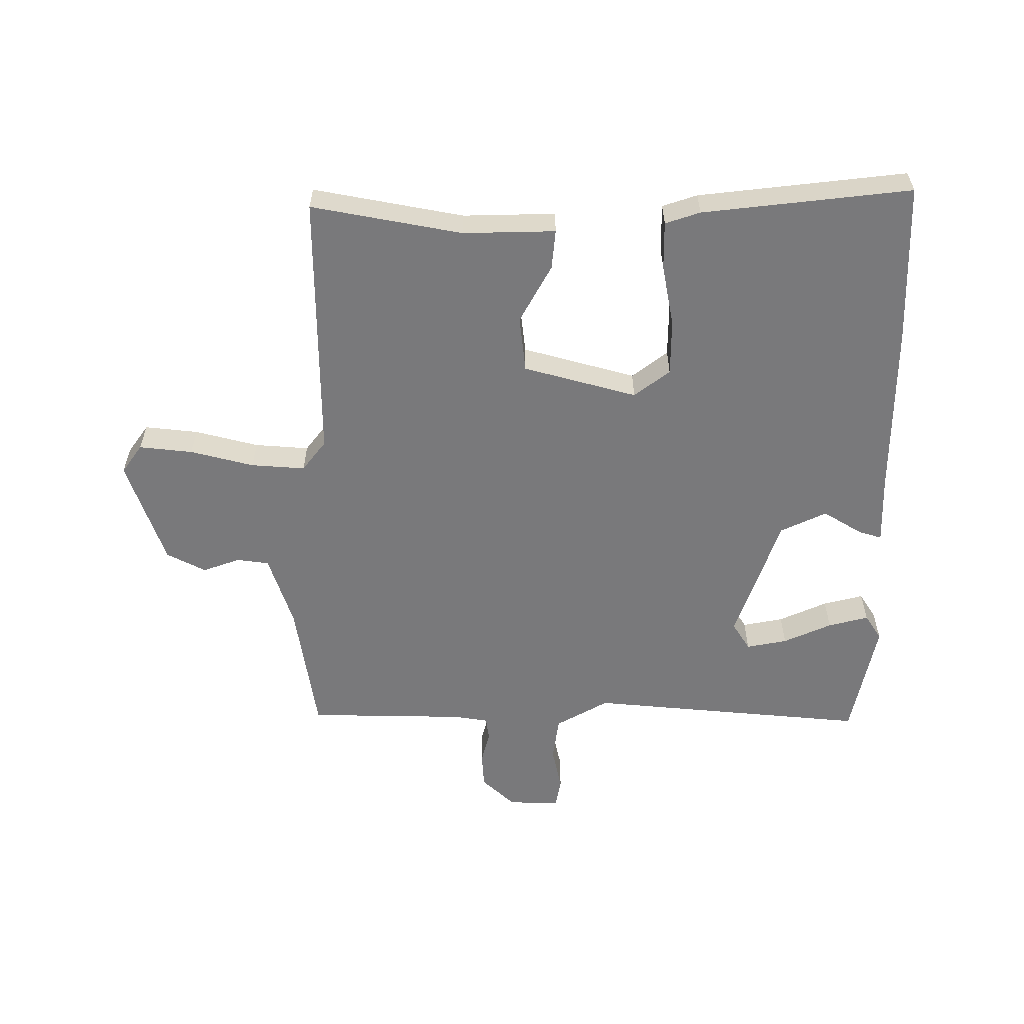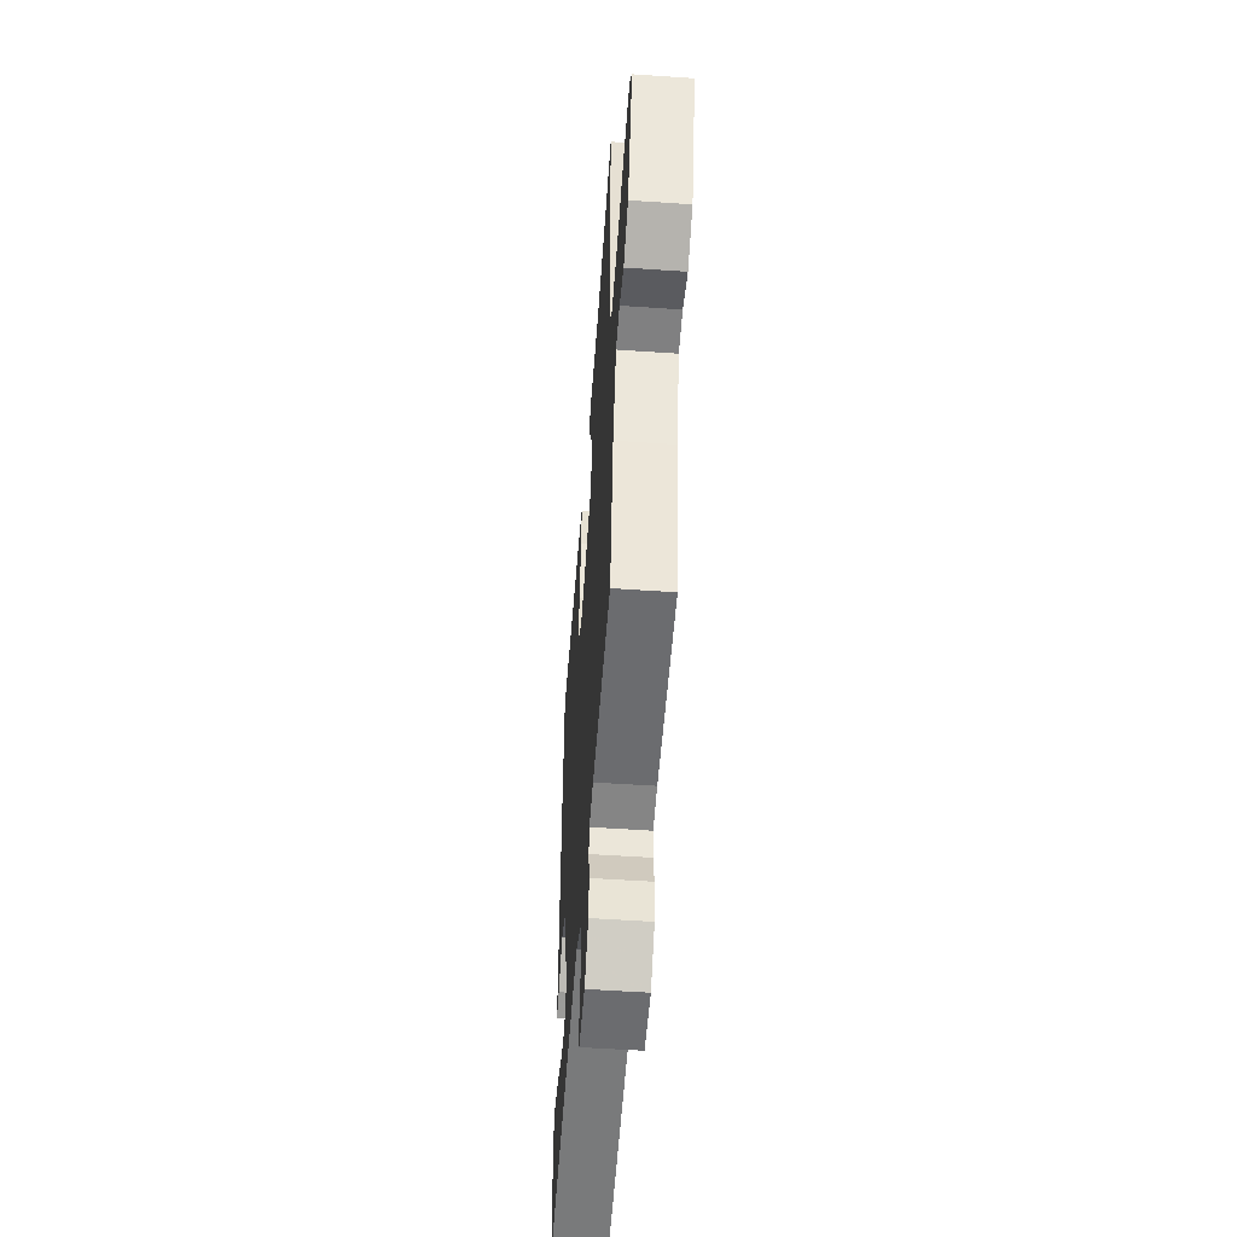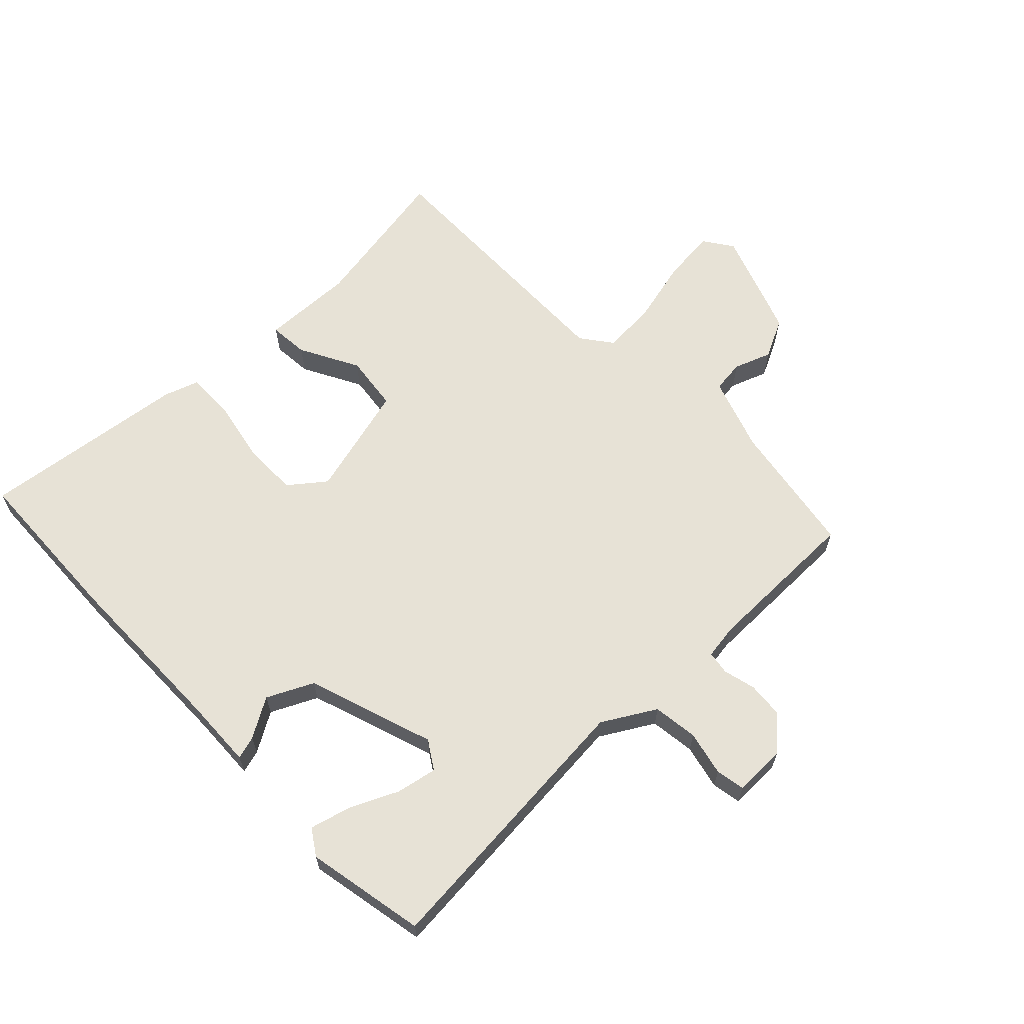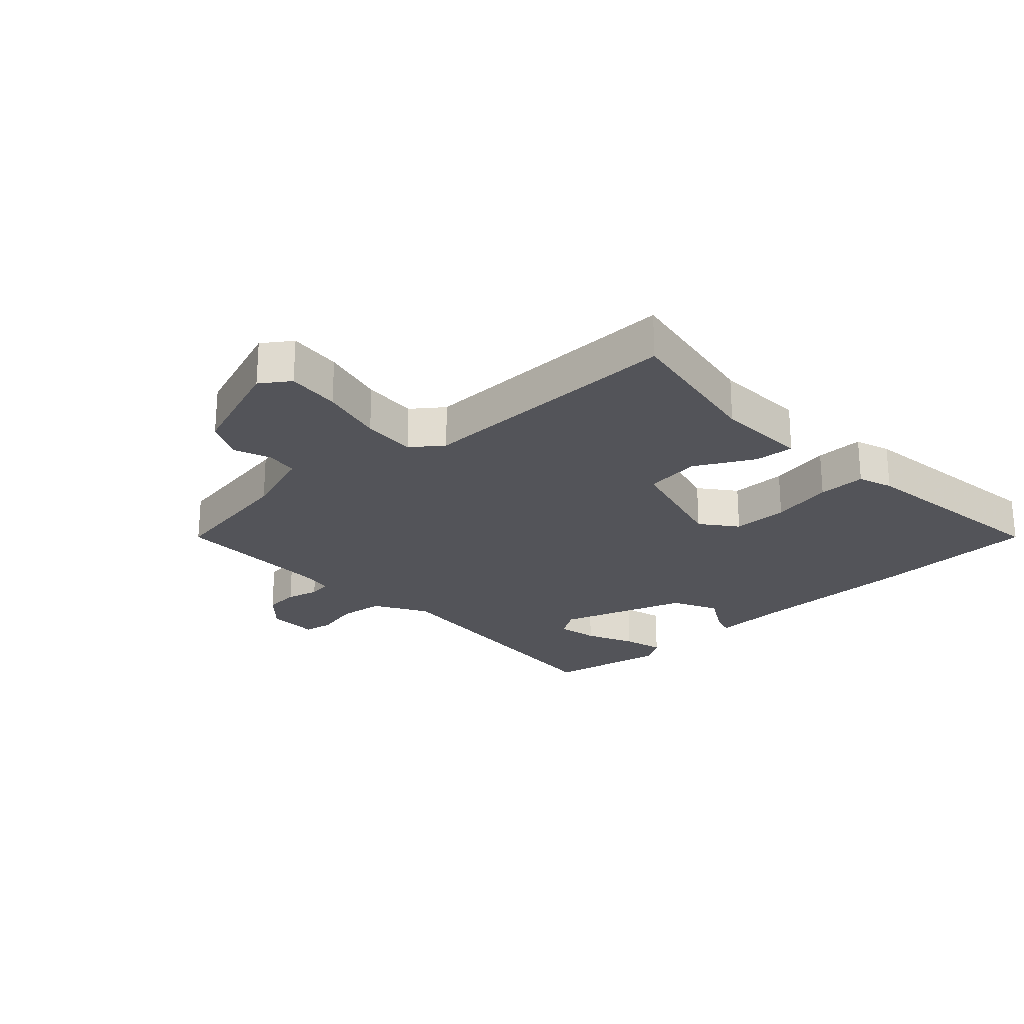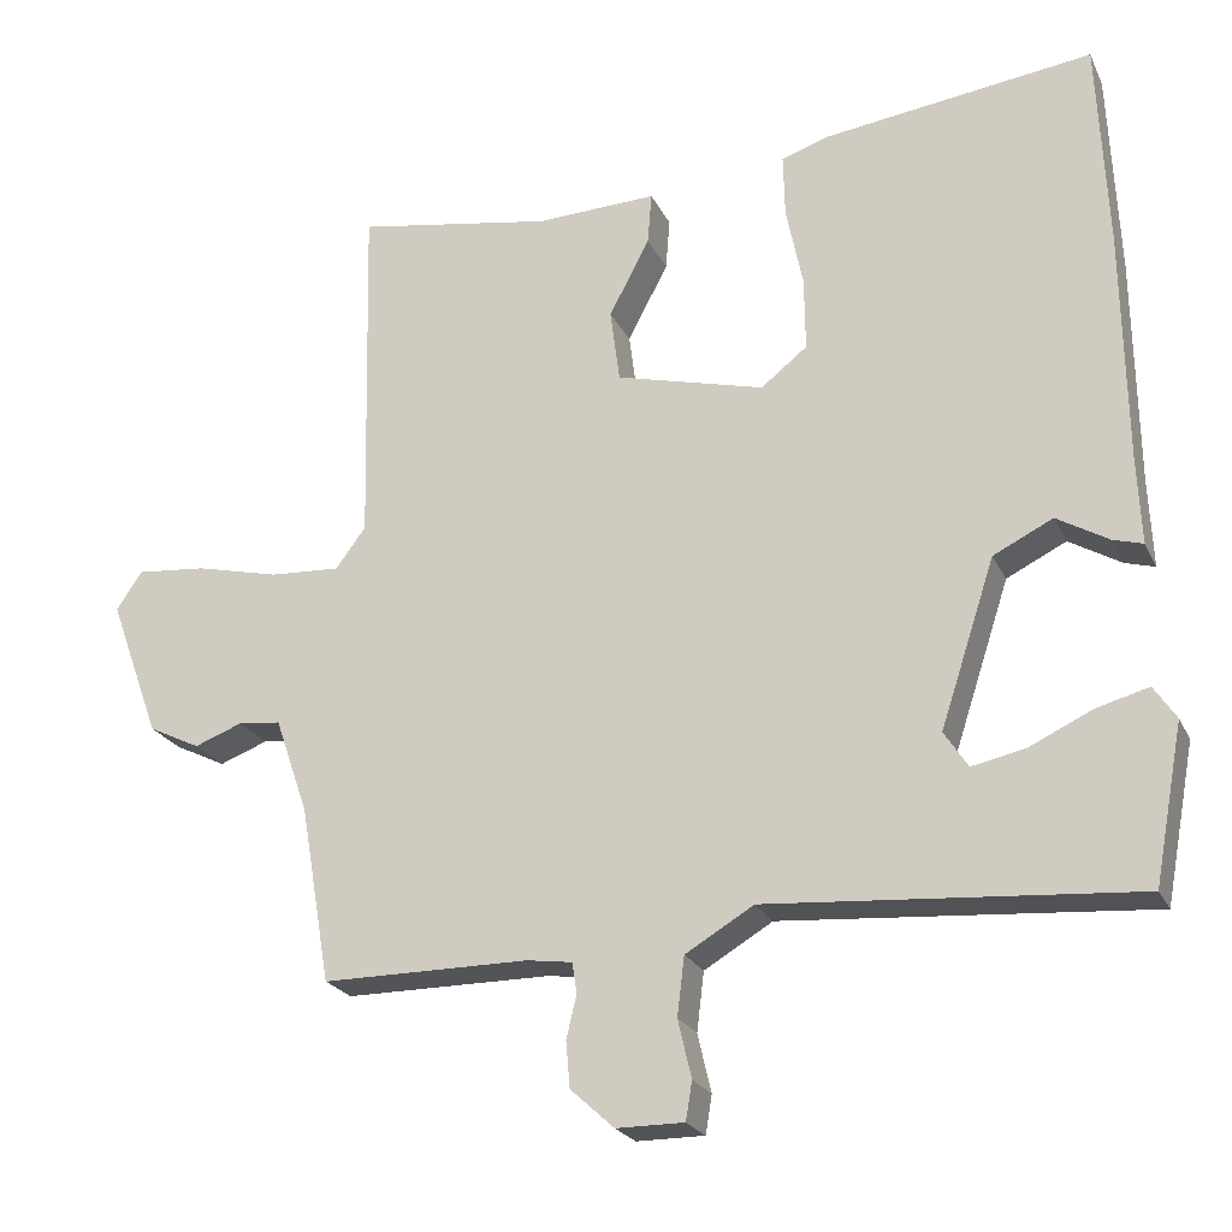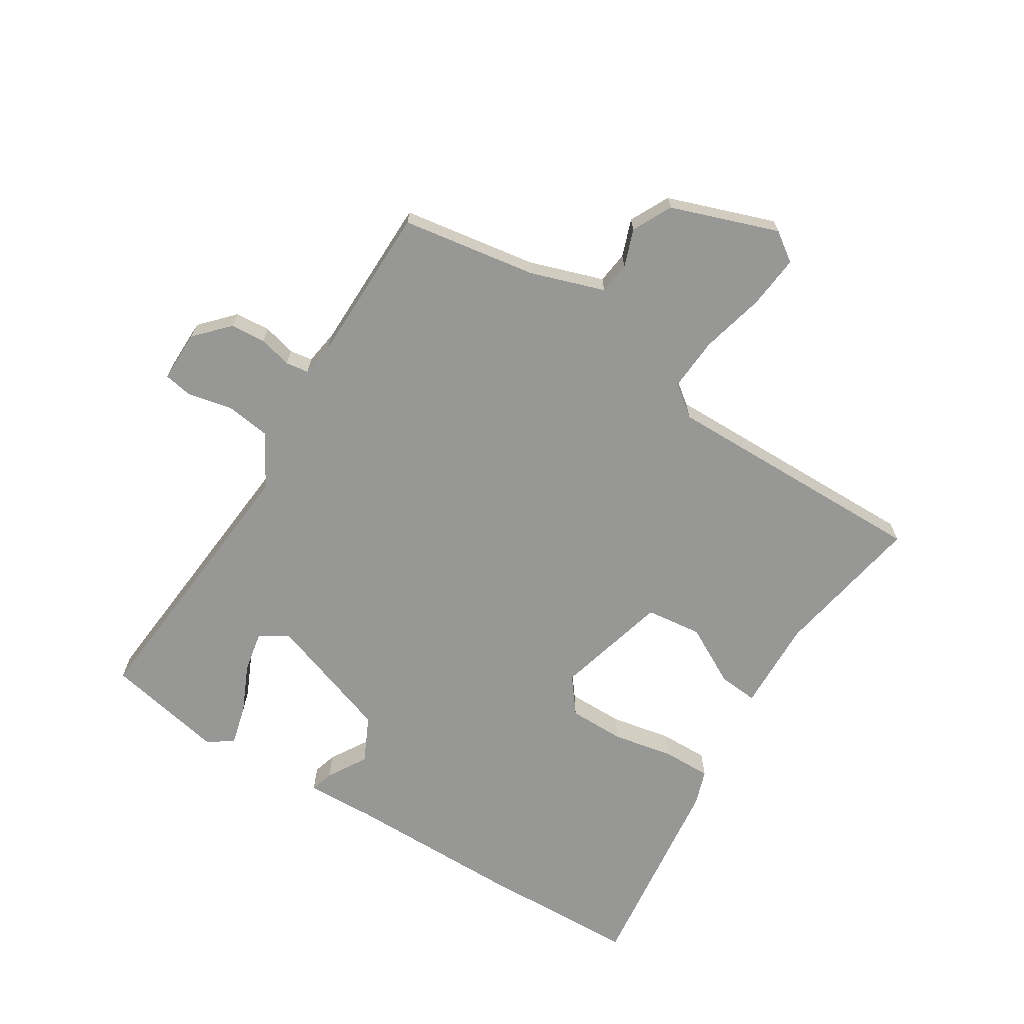
<metadata>
{"format":"obj","ext":"obj","renderer":"f3d","projection":"perspective","resolution":1024,"background":"white","views":[{"elev":-57.9,"azim":-1.0,"up":"+Y"},{"elev":-53.7,"azim":-94.2,"up":"+Z"},{"elev":63.7,"azim":135.6,"up":"+Y"},{"elev":-23.8,"azim":-47.4,"up":"+Y"},{"elev":-22.9,"azim":20.3,"up":"+Z"},{"elev":-68.1,"azim":-122.6,"up":"+Y"}]}
</metadata>
<code>
v -0.48 0.07 0.544
v -0.232 0.07 0.502
v -0.08 0.07 0.508
v -0.085 0.07 0.443
v -0.136 0.07 0.346
v -0.124 0.07 0.254
v 0.063 0.07 0.206
v 0.121 0.07 0.252
v 0.12 0.07 0.344
v 0.099 0.07 0.446
v 0.097 0.07 0.525
v 0.154 0.07 0.545
v 0.496 0.07 0.59
v 0.508 0.07 0.326
v 0.512 0.07 0.038
v 0.517 0.07 -0.076
v 0.479 0.07 -0.065
v 0.414 0.07 -0.027
v 0.339 0.07 -0.064
v 0.27 0.07 -0.274
v 0.3 0.07 -0.32
v 0.367 0.07 -0.306
v 0.446 0.07 -0.269
v 0.512 0.07 -0.251
v 0.54 0.07 -0.293
v 0.503 0.07 -0.49
v 0.041 0.07 -0.455
v -0.045 0.07 -0.506
v -0.054 0.07 -0.58
v -0.037 0.07 -0.653
v -0.045 0.07 -0.701
v -0.13 0.07 -0.701
v -0.185 0.07 -0.651
v -0.19 0.07 -0.593
v -0.177 0.07 -0.539
v -0.183 0.07 -0.501
v -0.24 0.07 -0.493
v -0.5 0.07 -0.493
v -0.538 0.07 -0.271
v -0.58 0.07 -0.15
v -0.633 0.07 -0.144
v -0.694 0.07 -0.167
v -0.759 0.07 -0.135
v -0.823 0.07 0.04
v -0.79 0.07 0.088
v -0.702 0.07 0.08
v -0.597 0.07 0.055
v -0.508 0.07 0.05
v -0.47 0.07 0.101
v -0.48 0 0.544
v -0.232 0 0.502
v -0.08 0 0.508
v -0.085 0 0.443
v -0.136 0 0.346
v -0.124 0 0.254
v 0.063 0 0.206
v 0.121 0 0.252
v 0.12 0 0.344
v 0.099 0 0.446
v 0.097 0 0.525
v 0.154 0 0.545
v 0.496 0 0.59
v 0.508 0 0.326
v 0.512 0 0.038
v 0.517 0 -0.076
v 0.479 0 -0.065
v 0.414 0 -0.027
v 0.339 0 -0.064
v 0.27 0 -0.274
v 0.3 0 -0.32
v 0.367 0 -0.306
v 0.446 0 -0.269
v 0.512 0 -0.251
v 0.54 0 -0.293
v 0.503 0 -0.49
v 0.041 0 -0.455
v -0.045 0 -0.506
v -0.054 0 -0.58
v -0.037 0 -0.653
v -0.045 0 -0.701
v -0.13 0 -0.701
v -0.185 0 -0.651
v -0.19 0 -0.593
v -0.177 0 -0.539
v -0.183 0 -0.501
v -0.24 0 -0.493
v -0.5 0 -0.493
v -0.538 0 -0.271
v -0.58 0 -0.15
v -0.633 0 -0.144
v -0.694 0 -0.167
v -0.759 0 -0.135
v -0.823 0 0.04
v -0.79 0 0.088
v -0.702 0 0.08
v -0.597 0 0.055
v -0.508 0 0.05
v -0.47 0 0.101
f 44 45 46 47
f 44 47 48
f 41 42 43 44
f 40 41 44 48
f 39 40 48 49
f 37 38 39 49
f 32 33 34 35
f 32 35 36
f 29 30 31 32
f 28 29 32 36
f 27 28 36 37
f 25 26 27
f 22 23 24 25
f 21 22 25 27
f 20 21 27 37
f 15 16 17 18
f 15 18 19
f 14 15 19
f 13 14 19
f 9 10 11 12
f 8 9 12 13
f 2 3 4 5
f 2 5 6
f 1 2 6
f 49 1 6
f 37 49 6 7
f 20 37 7 8
f 8 13 19 20
f 96 95 94 93
f 97 96 93
f 93 92 91 90
f 97 93 90 89
f 98 97 89 88
f 98 88 87 86
f 84 83 82 81
f 85 84 81
f 81 80 79 78
f 85 81 78 77
f 86 85 77 76
f 76 75 74
f 74 73 72 71
f 76 74 71 70
f 86 76 70 69
f 67 66 65 64
f 68 67 64
f 68 64 63
f 68 63 62
f 61 60 59 58
f 62 61 58 57
f 54 53 52 51
f 55 54 51
f 55 51 50
f 55 50 98
f 56 55 98 86
f 57 56 86 69
f 69 68 62 57
f 1 50 51 2
f 2 51 52 3
f 3 52 53 4
f 4 53 54 5
f 5 54 55 6
f 6 55 56 7
f 7 56 57 8
f 8 57 58 9
f 9 58 59 10
f 10 59 60 11
f 11 60 61 12
f 12 61 62 13
f 13 62 63 14
f 14 63 64 15
f 15 64 65 16
f 16 65 66 17
f 17 66 67 18
f 18 67 68 19
f 19 68 69 20
f 20 69 70 21
f 21 70 71 22
f 22 71 72 23
f 23 72 73 24
f 24 73 74 25
f 25 74 75 26
f 26 75 76 27
f 27 76 77 28
f 28 77 78 29
f 29 78 79 30
f 30 79 80 31
f 31 80 81 32
f 32 81 82 33
f 33 82 83 34
f 34 83 84 35
f 35 84 85 36
f 36 85 86 37
f 37 86 87 38
f 38 87 88 39
f 39 88 89 40
f 40 89 90 41
f 41 90 91 42
f 42 91 92 43
f 43 92 93 44
f 44 93 94 45
f 45 94 95 46
f 46 95 96 47
f 47 96 97 48
f 48 97 98 49
f 49 98 50 1

</code>
